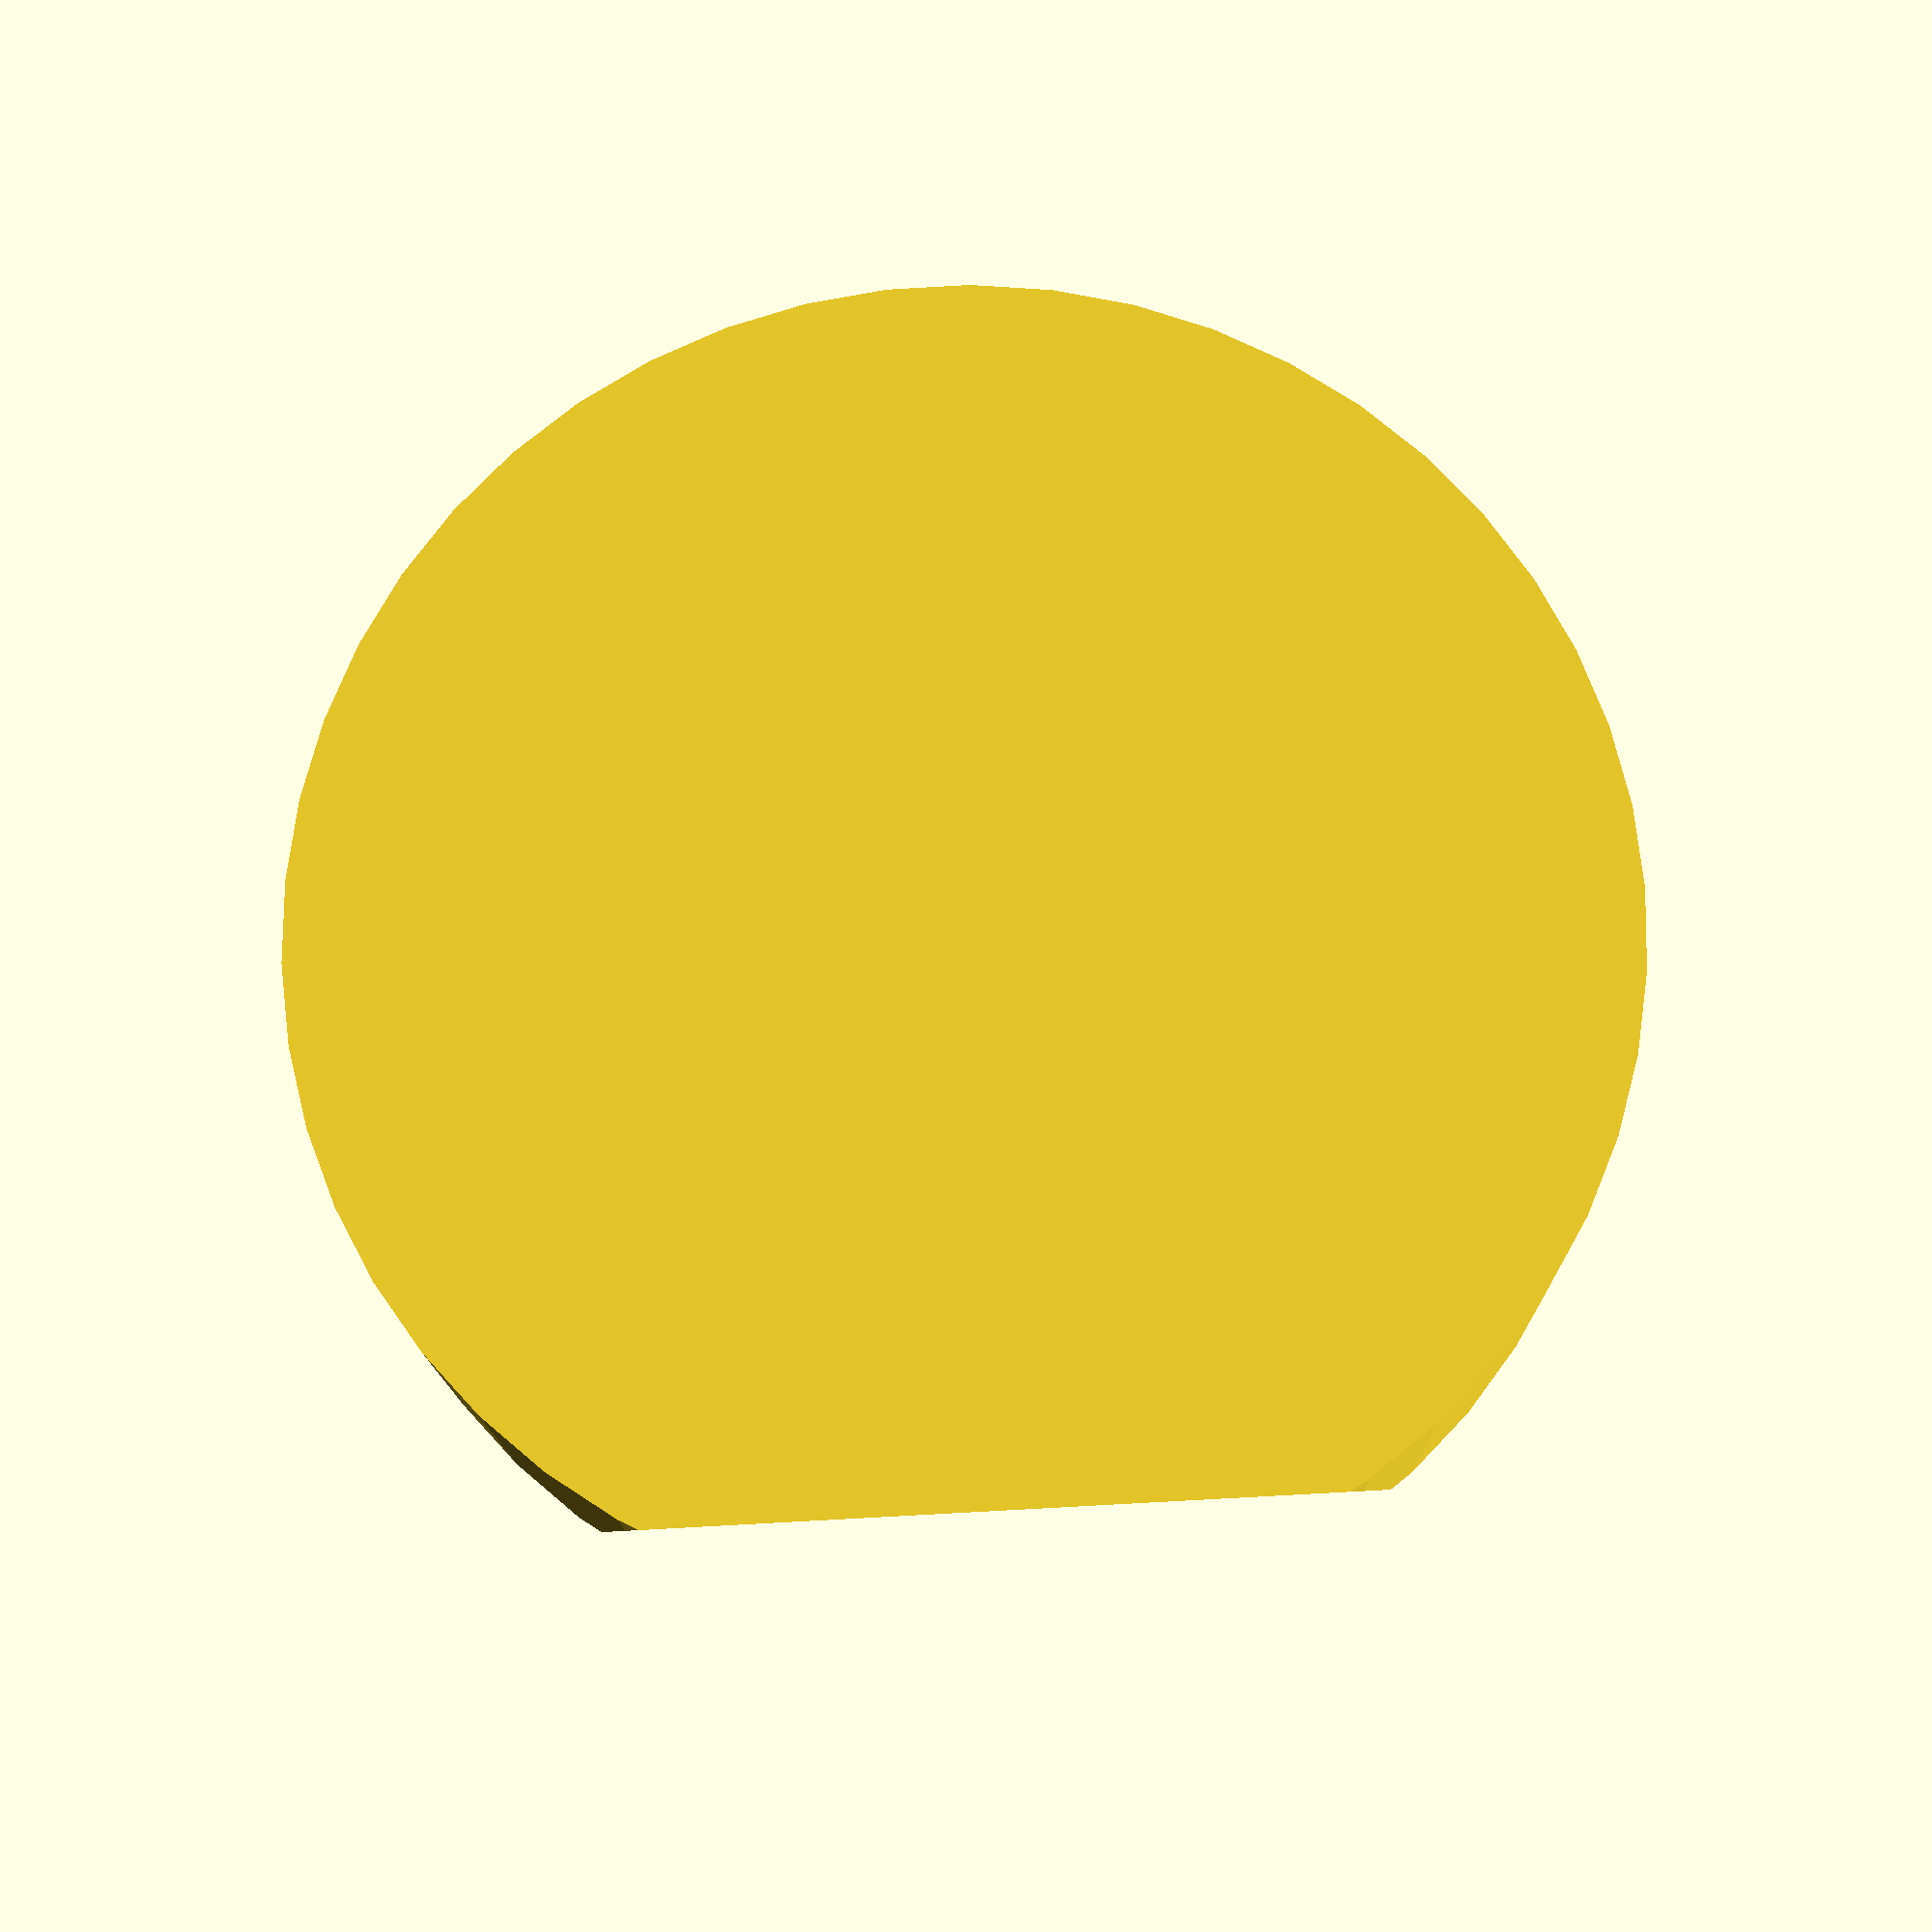
<openscad>
$fn = 50;


difference() {
	union() {
		translate(v = [0, 0, -1.5000000000]) {
			cylinder(h = 3, r = 6.0000000000);
		}
	}
	union() {
		translate(v = [0, 0, -100.0000000000]) {
			cylinder(h = 200, r = 10);
		}
	}
}
</openscad>
<views>
elev=193.8 azim=306.6 roll=178.9 proj=p view=solid
</views>
